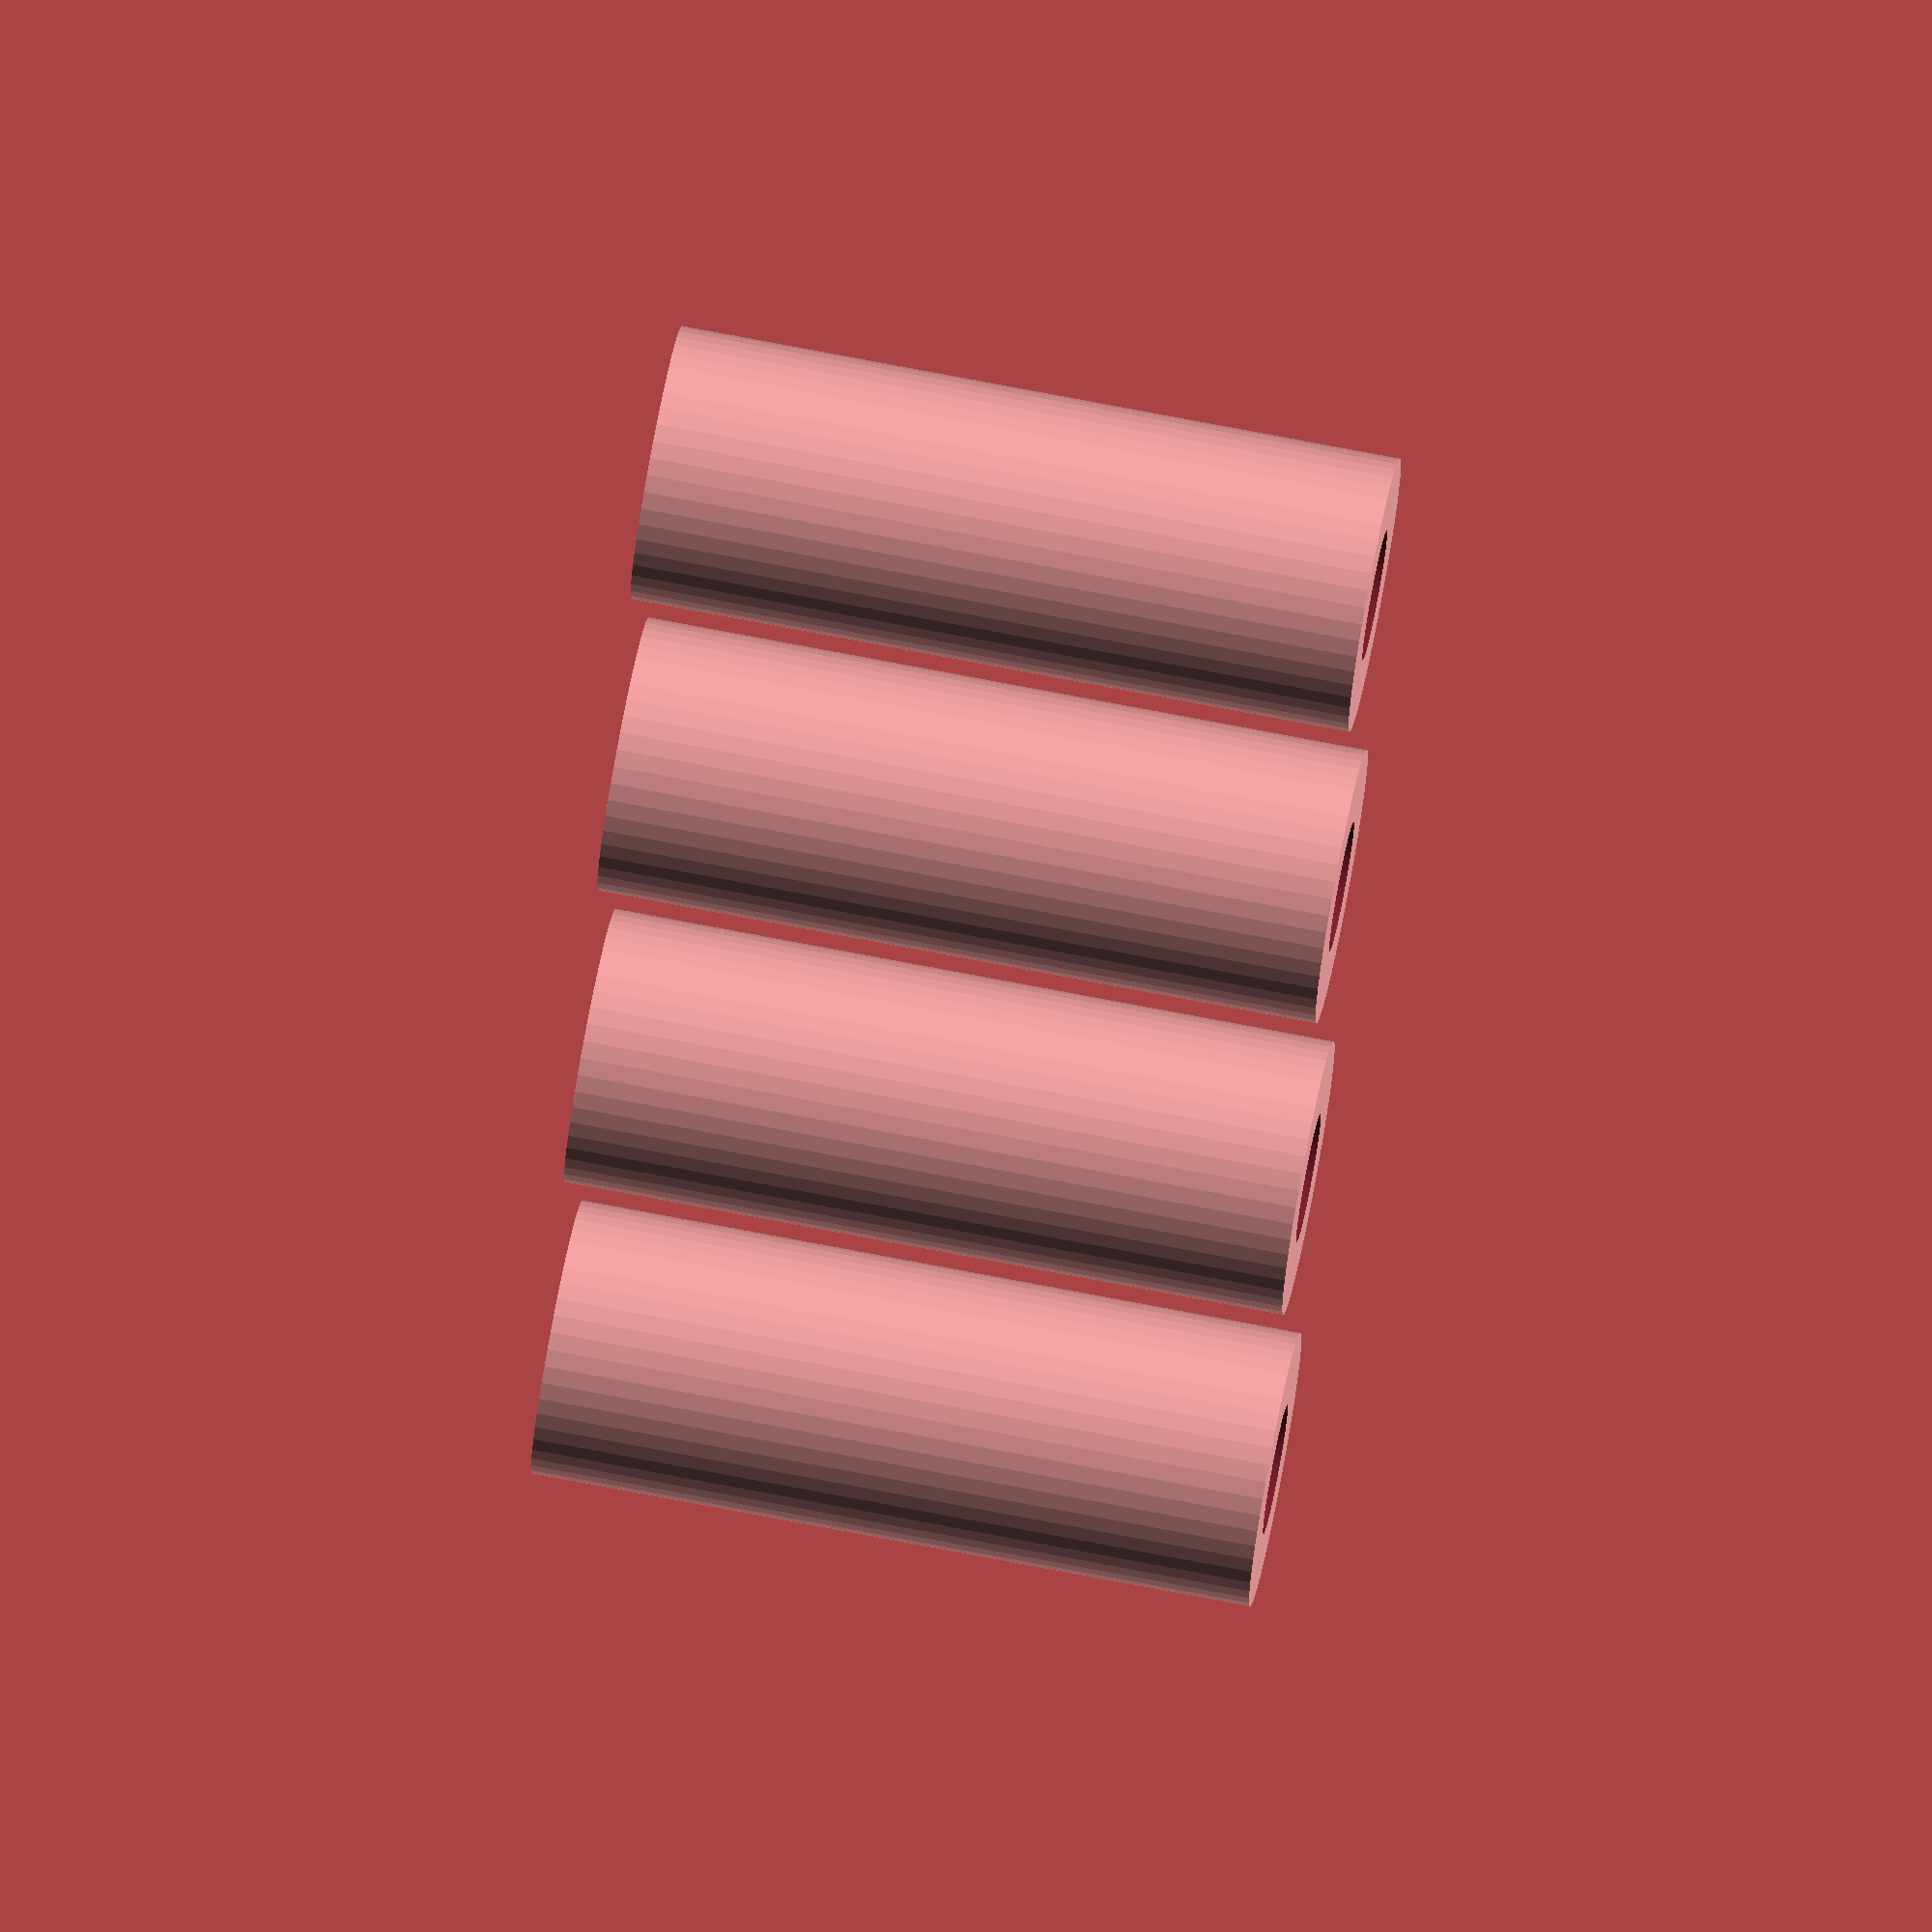
<openscad>
/*
*  Name: screw-washer.scad
*  Description: washer ring
*  Author: Anhtien Nguyen
*  Date: Aug 24, 2018
*/

// inner diameter of washer, default is M3 screw
diameter=3;
// clearance 
gap=0.6; 
// wall thickness between inner & outter wall
thickness=2; 
//  height
height=20; 
// how many copies
qty = 4;

 for (x = [1:1:qty])
    {
    translate([(x-1)*(diameter+gap*2+thickness*2+5),0,0]) printWasher();
}

module printWasher(rad = (diameter+gap)/2,thick=thickness,height=height) {
    difference() {
        // outter circle
        cylinder(r=rad+thick,h=height,$fn=50);
        // inner circle
        translate([0,0,-1]) cylinder(r=rad,h=height+2,$fn=50);
    }
}
    

</openscad>
<views>
elev=106.3 azim=111.3 roll=259.1 proj=o view=wireframe
</views>
